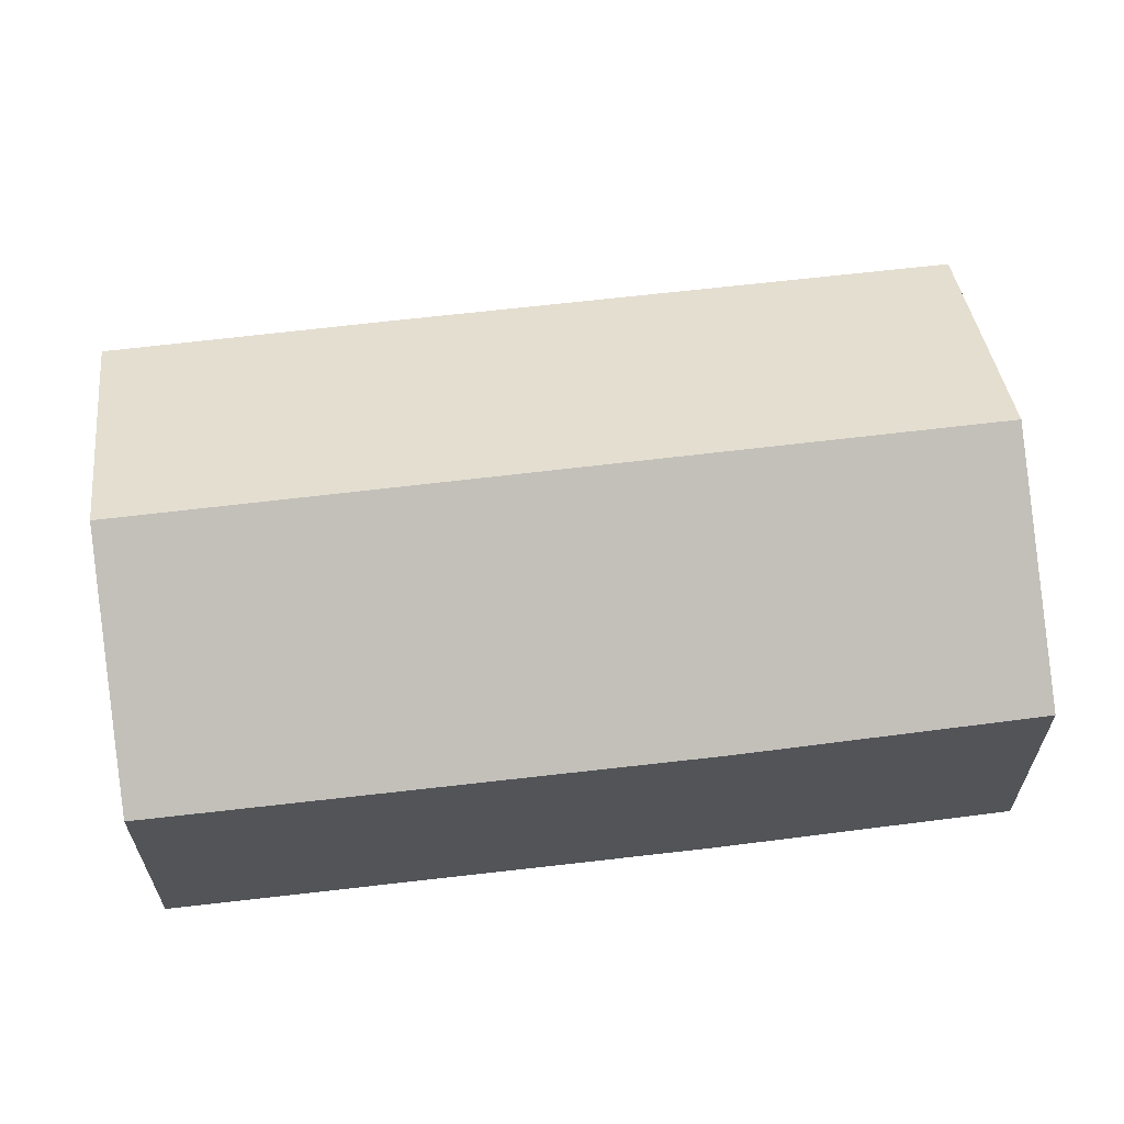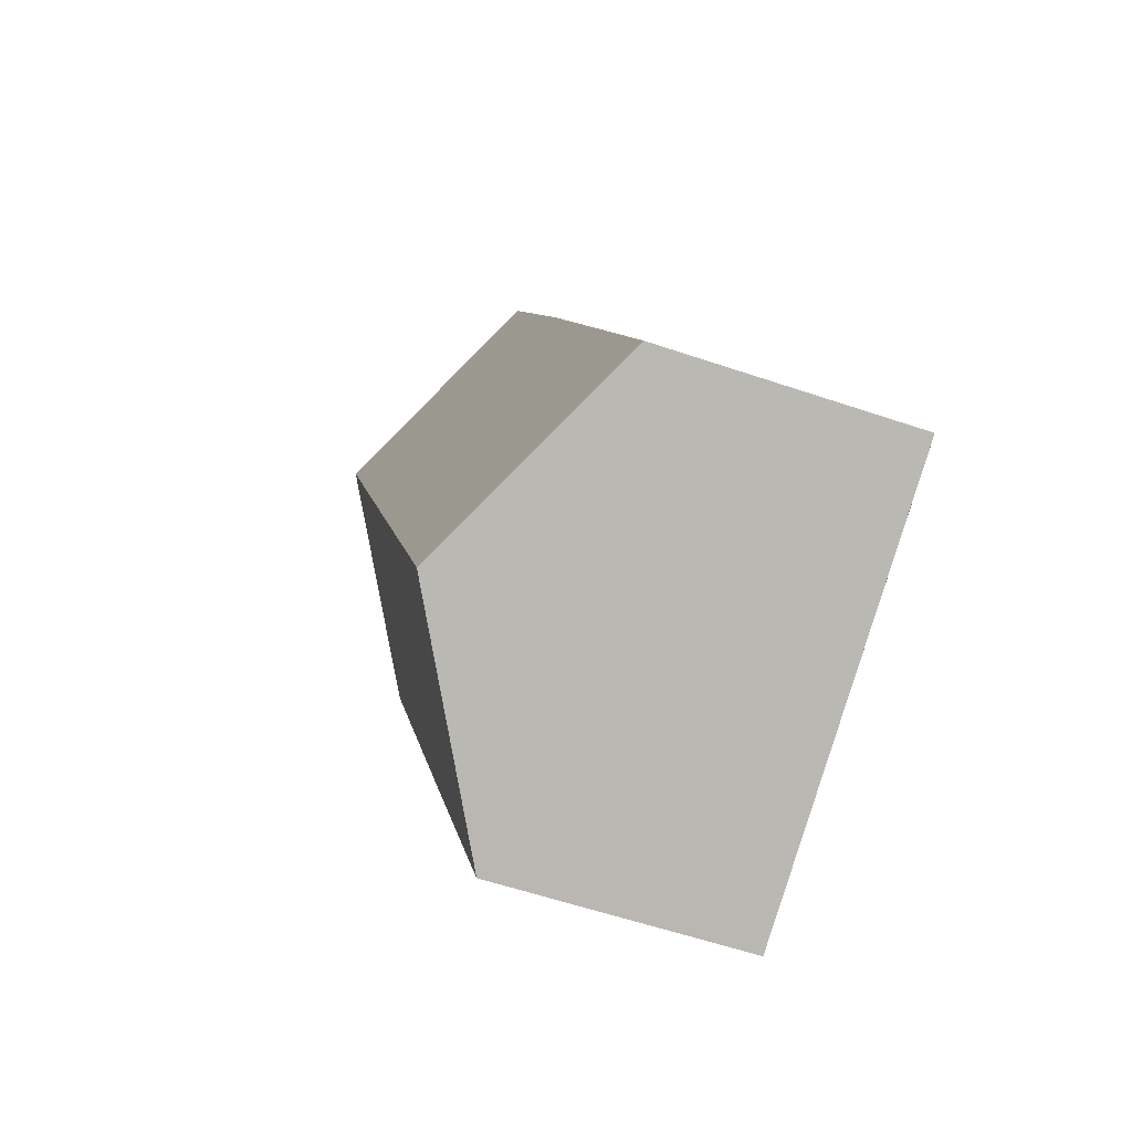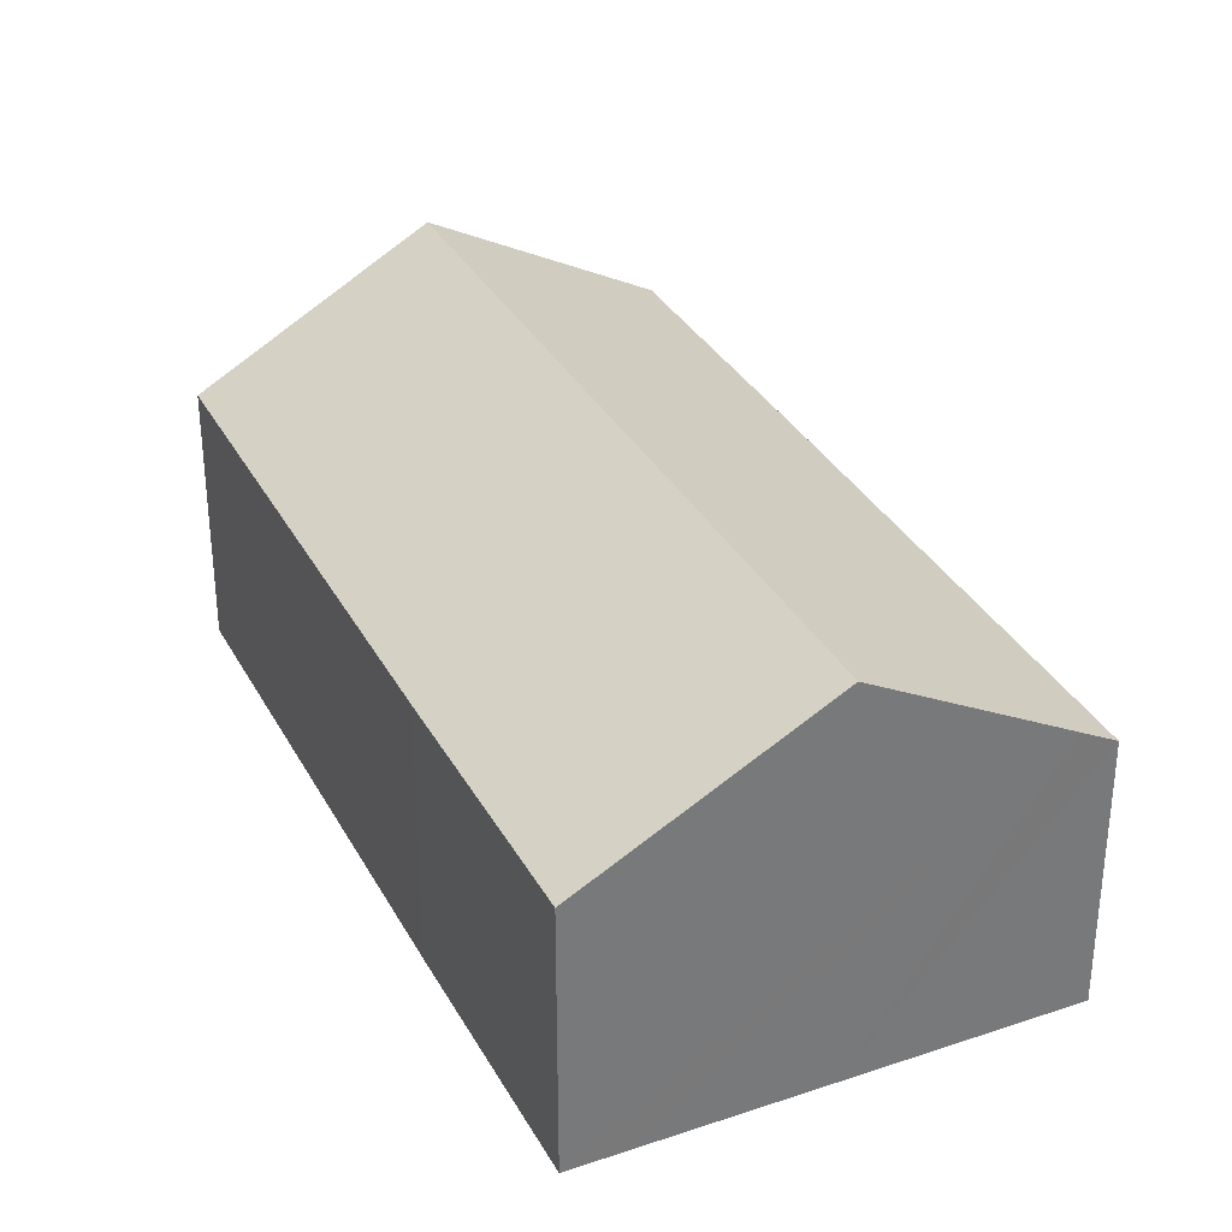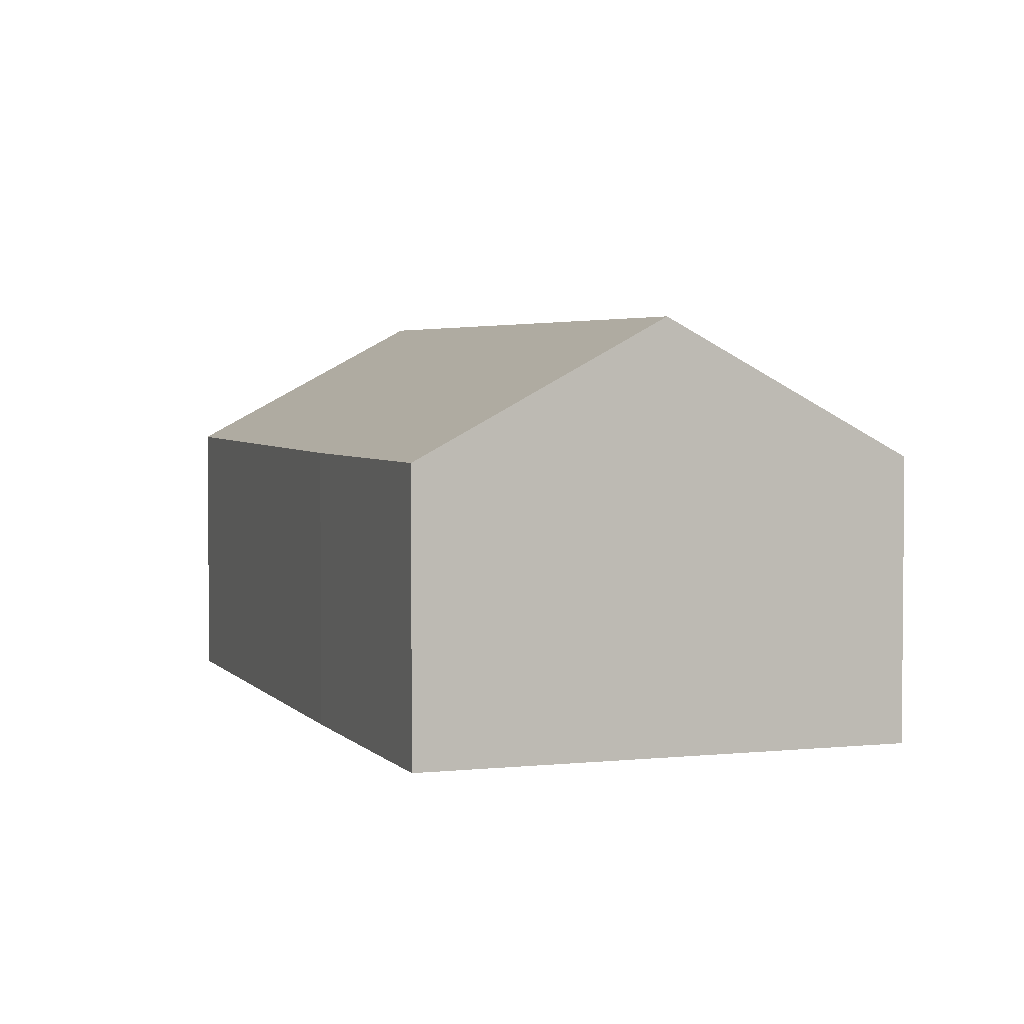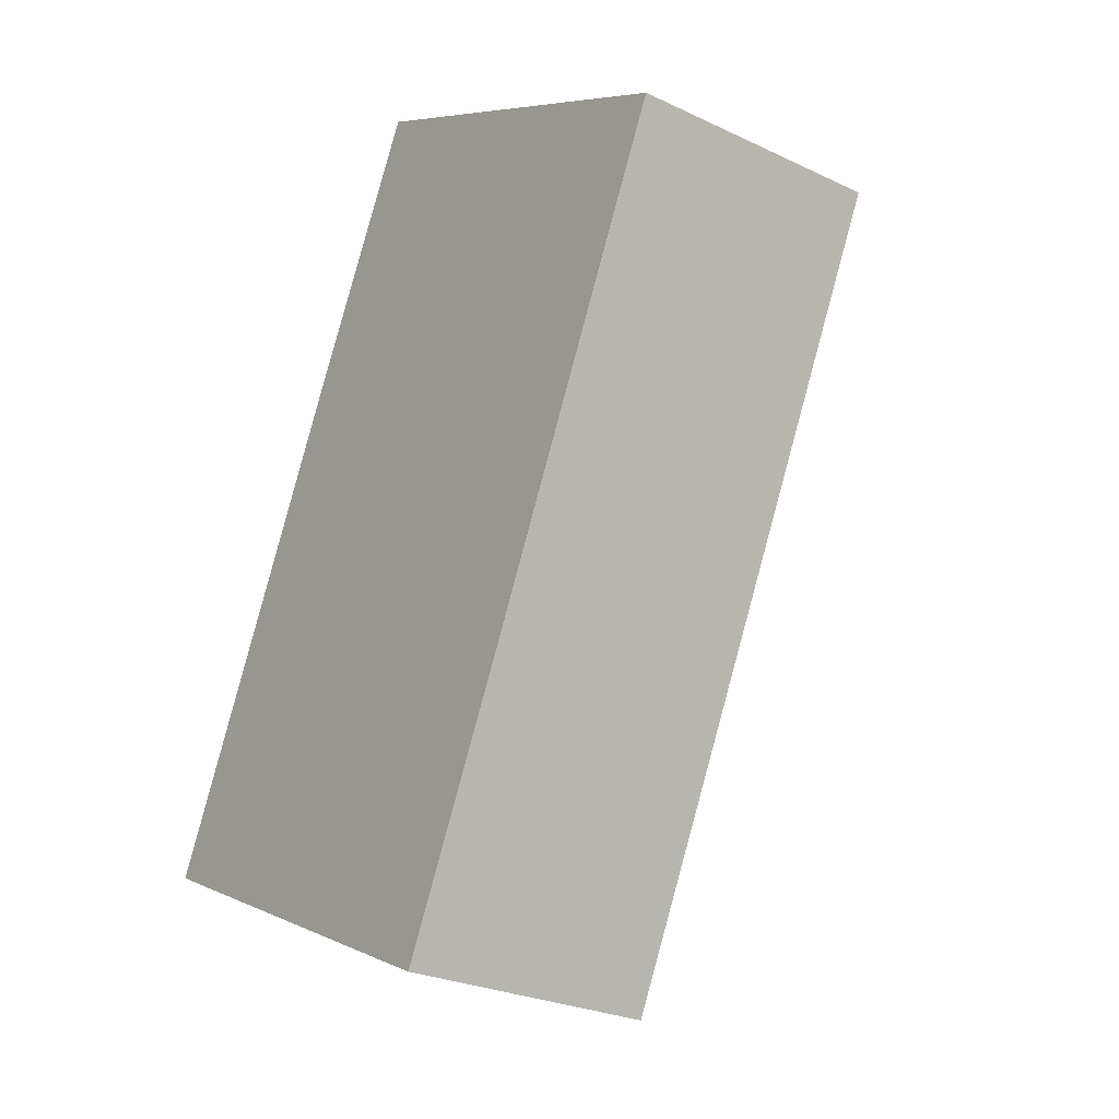
<metadata>
{"format":"obj","ext":"obj","renderer":"f3d","projection":"perspective","resolution":1024,"background":"white","views":[{"elev":65.7,"azim":-71.1,"up":"+Y"},{"elev":-57.9,"azim":-109.4,"up":"+Z"},{"elev":33.7,"azim":-179.3,"up":"+Y"},{"elev":3.4,"azim":6.8,"up":"+Y"},{"elev":-26.3,"azim":53.2,"up":"+Z"}]}
</metadata>
<code>
v  14.35 9.749 16.11
v  6.667 6.589 13.89
v  9.092 6.612 18.81
v  5.33 9.749 -2.539
v  5.798 6.58 12.13
v  0 6.612 4.049e-16
v  0.823 7.098 -0.398
v  13.78 6.553 1.12
v  19.63 6.594 13.4
v  10.76 6.556 -5.115
v  9.548 7.268 -4.542
v  10.76 3.132e-16 -5.115
v  9.548 2.781e-16 -4.542
v  5.33 1.555e-16 -2.539
v  0 0 0
v  0.823 2.437e-17 -0.398
v  5.798 -7.43e-16 12.13
v  6.667 -8.508e-16 13.89
v  9.092 -1.152e-15 18.81
v  14.35 -9.866e-16 16.11
v  19.63 -8.205e-16 13.4
v  13.78 -6.858e-17 1.12
g defaultobject
f 1 2 3
f 2 1 4
f 2 4 5
f 5 4 6
f 6 4 7
f 8 1 9
f 1 8 10
f 1 10 11
f 1 11 4
f 12 11 10
f 11 12 4
f 4 12 7
f 7 12 13
f 7 13 14
f 7 14 6
f 6 14 15
f 15 14 16
f 15 5 6
f 5 15 17
f 5 17 2
f 2 17 3
f 3 17 18
f 3 18 19
f 19 1 3
f 1 19 9
f 9 19 20
f 9 20 21
f 21 8 9
f 8 21 22
f 8 22 10
f 10 22 12
f 18 20 19
f 20 18 21
f 21 18 17
f 21 17 15
f 21 15 22
f 22 15 16
f 22 16 14
f 22 14 12
f 12 14 13

</code>
